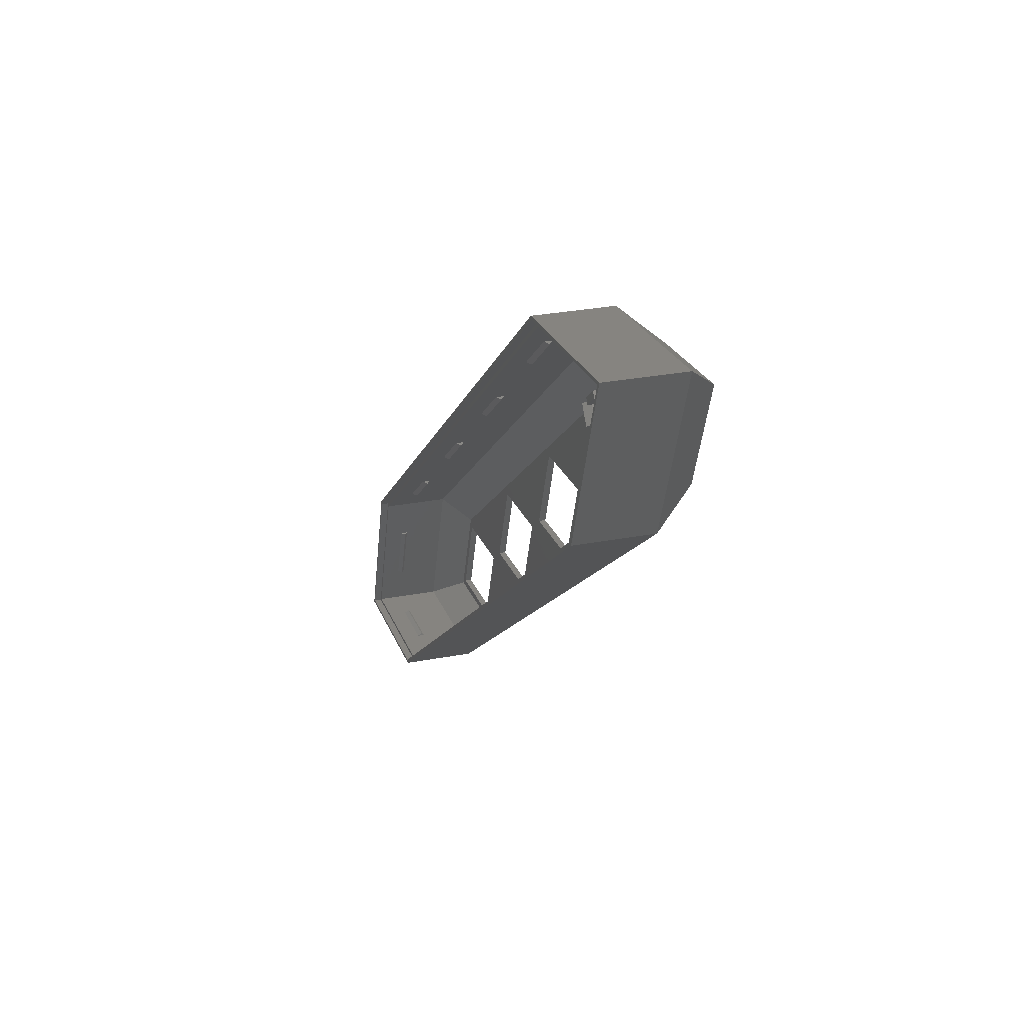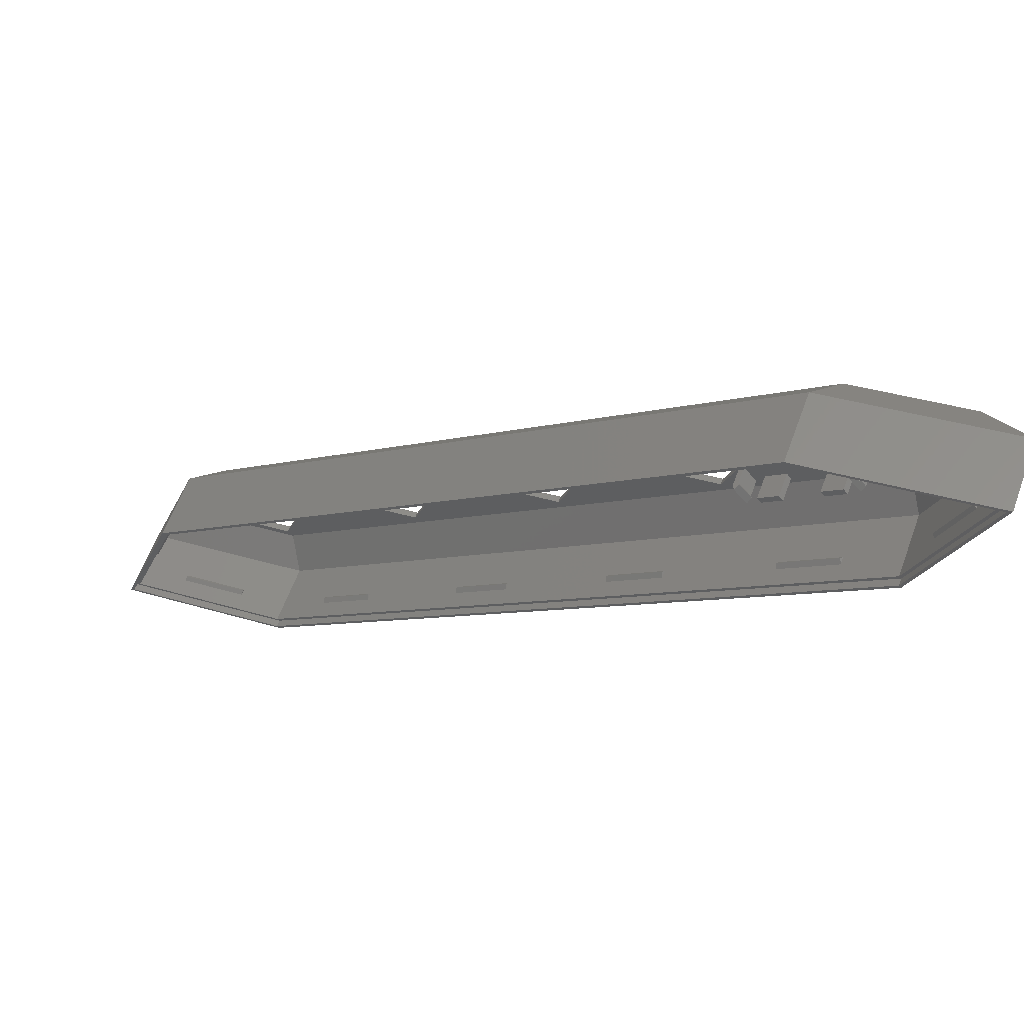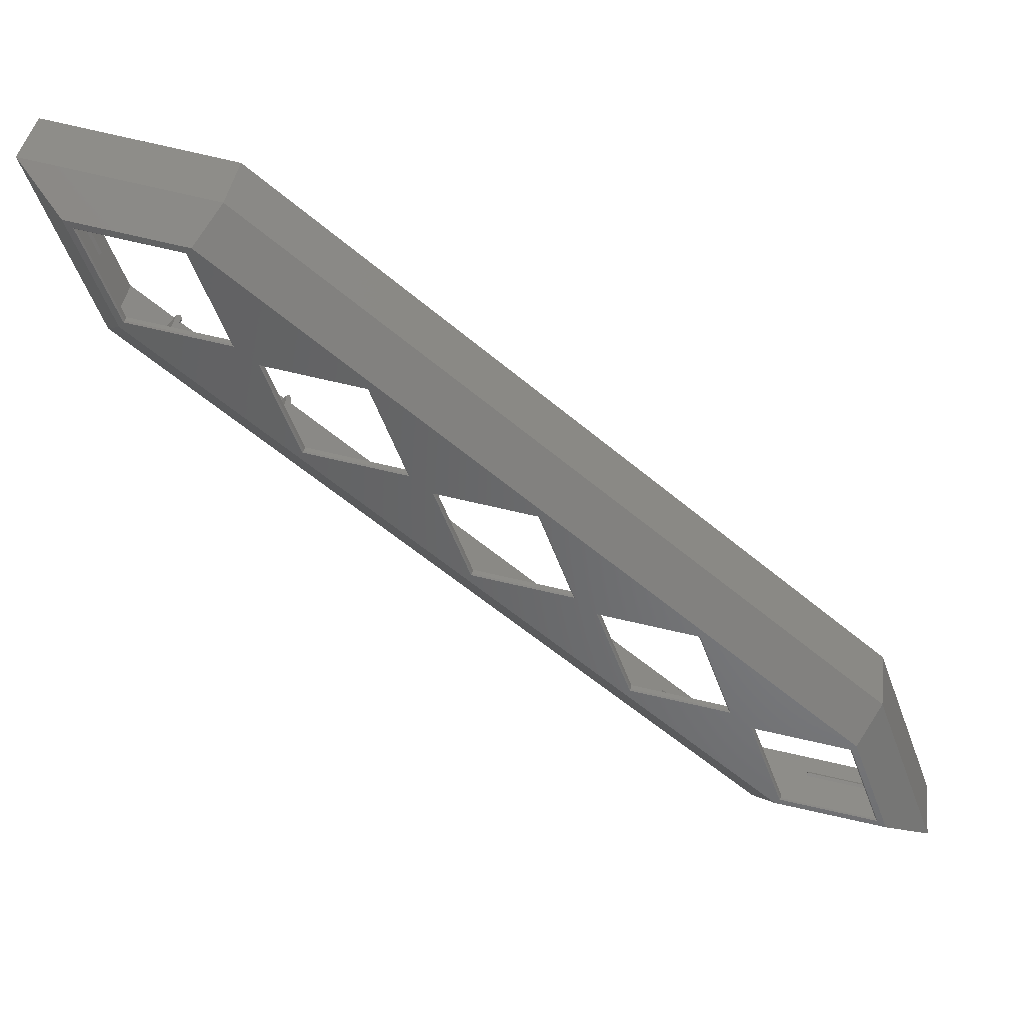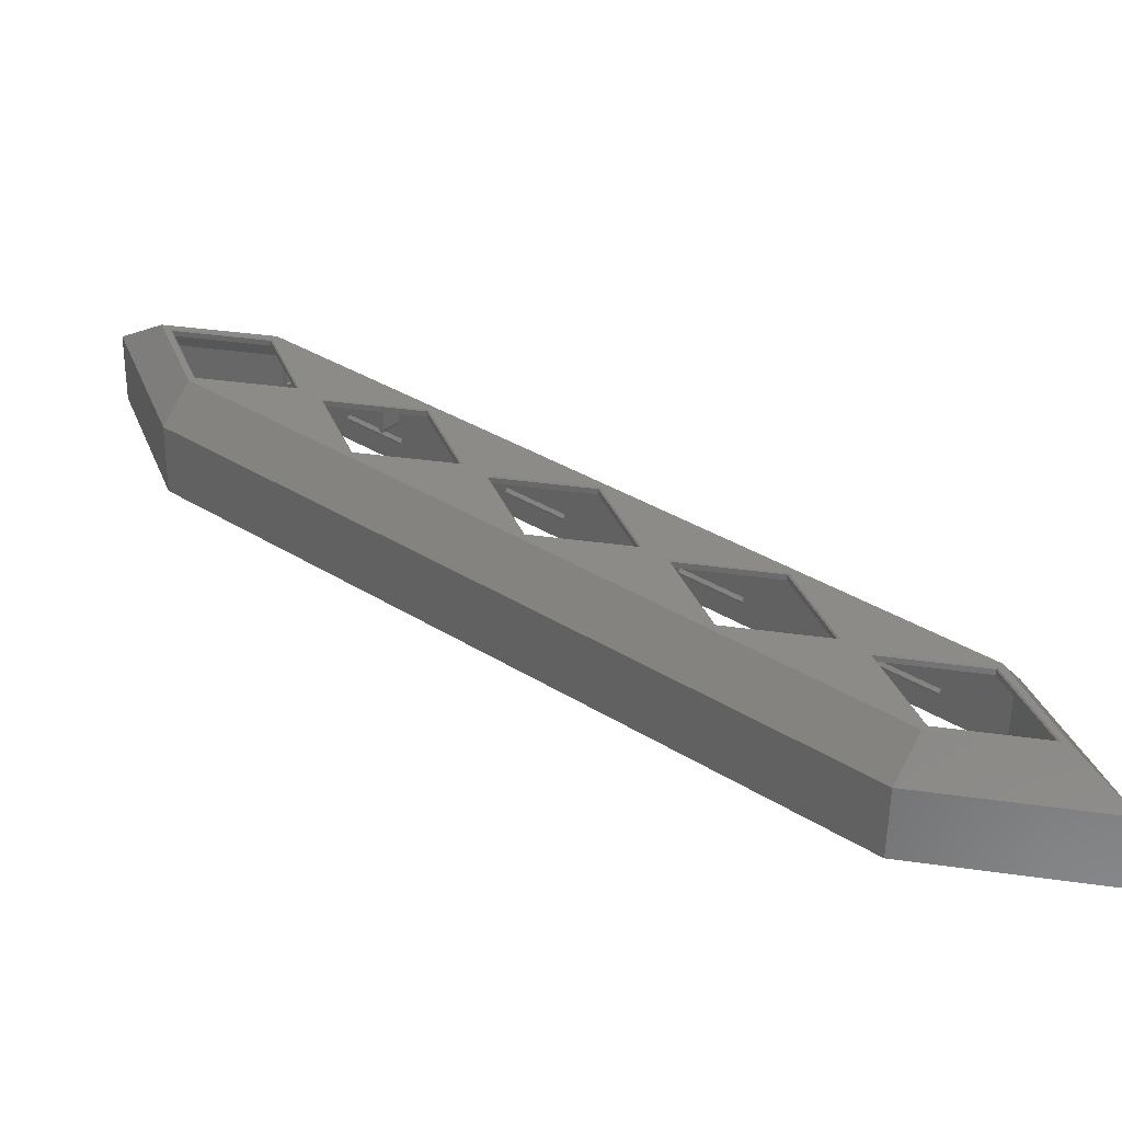
<metadata>
{"format":"stl","ext":"stl","renderer":"f3d","projection":"perspective","resolution":1024,"background":"white","views":[{"elev":30.7,"azim":74.9,"up":"+Y"},{"elev":61.3,"azim":20.2,"up":"+Y"},{"elev":38.3,"azim":-172.6,"up":"+Y"},{"elev":-56.4,"azim":179.1,"up":"+Y"}]}
</metadata>
<code>
# stl→obj: 280 verts, 576 faces
v -107.5 -90.19 2
v -97.88 -63.81 0.4
v -97.88 -63.81 2
v -107.5 -90.19 0.4
v -79.84 -85.31 0.4
v -70.24 -58.94 2
v -70.24 -58.94 0.4
v -79.84 -85.31 2
v -102.5 -89.66 0
v -79.58 -85.62 0
v -71.63 -63.77 0
v -69.71 -58.49 0
v -75.24 -59.47 0
v -106.1 -85.36 0
v -98.14 -63.51 0
v -108 -90.63 0
v -63.05 -52.91 2
v -53.45 -26.53 0.4
v -53.45 -26.53 2
v -63.05 -52.91 0.4
v -35.41 -48.03 0.4
v -25.81 -21.66 2
v -25.81 -21.66 0.4
v -35.41 -48.03 2
v -58.05 -52.38 0
v -35.15 -48.34 0
v -27.2 -26.49 0
v -25.28 -21.21 0
v -30.81 -22.19 0
v -61.66 -48.08 0
v -53.71 -26.22 0
v -63.58 -53.35 0
v -18.62 -15.62 2
v -9.021 10.75 0.4
v -9.021 10.75 2
v -18.62 -15.62 0.4
v 9.021 -10.75 0.4
v 18.62 15.62 2
v 18.62 15.62 0.4
v 9.021 -10.75 2
v -13.62 -15.09 0
v 9.278 -11.06 0
v 17.23 10.79 0
v 19.15 16.07 0
v 13.62 15.09 0
v -17.23 -10.79 0
v -9.278 11.06 0
v -19.15 -16.07 0
v 25.81 21.66 2
v 35.41 48.03 0.4
v 35.41 48.03 2
v 25.81 21.66 0.4
v 53.45 26.53 0.4
v 63.05 52.91 2
v 63.05 52.91 0.4
v 53.45 26.53 2
v 30.81 22.19 0
v 53.71 26.22 0
v 61.66 48.08 0
v 63.58 53.35 0
v 58.05 52.38 0
v 27.2 26.49 0
v 35.15 48.34 0
v 25.28 21.21 0
v 70.24 58.94 2
v 79.84 85.31 0.4
v 79.84 85.31 2
v 70.24 58.94 0.4
v 97.88 63.81 0.4
v 107.5 90.19 2
v 107.5 90.19 0.4
v 97.88 63.81 2
v 75.24 59.47 0
v 98.14 63.51 0
v 106.1 85.36 0
v 108 90.63 0
v 102.5 89.66 0
v 71.63 63.77 0
v 79.58 85.62 0
v 69.71 58.49 0
v 86.32 61.73 7.4
v 84.79 60.44 7.4
v 85.55 61.08 9
v 85.17 60.76 6.8
v 86.32 61.73 2
v 85.17 60.76 2
v 88.64 55.84 7.4
v 90.18 57.13 7.4
v 89.41 56.49 9
v 89.03 56.16 6.8
v 90.18 57.13 2
v 89.03 56.16 2
v 44.27 55.68 2
v 48.14 56.97 2
v 46.86 58.51 2
v 48.12 51.08 2
v 64.47 37.52 2
v 58.66 38.52 2
v 62.52 33.92 2
v 57.52 37.56 2
v 53.5 61.47 2
v 63.46 69.83 2
v 62.18 71.36 2
v 46.97 50.12 2
v 43.12 54.72 2
v 85.15 54.87 2
v 86.44 53.34 2
v 79.79 50.37 2
v 69.83 42.02 2
v 71.12 40.48 2
v 78.3 87.15 2
v 110.7 92.86 2
v 71.92 78.88 2
v 75.78 74.29 2
v 74.63 73.32 2
v 68.82 74.33 2
v 70.77 77.92 2
v 99.42 61.97 2
v 81.07 48.84 2
v 65.75 35.98 2
v 61.37 32.96 2
v -78.3 -87.15 2
v -110.7 -92.86 2
v 67.54 75.86 2
v 52.22 63.01 2
v -99.42 -61.97 2
v 71.92 78.88 7.4
v 70.39 77.6 7.4
v 71.15 78.24 9
v 70.77 77.92 6.8
v 74.24 73 7.4
v 75.78 74.29 7.4
v 75.01 73.65 9
v 74.63 73.32 6.8
v 61.37 32.96 7.4
v 62.9 34.25 7.4
v 62.14 33.6 9
v 62.52 33.92 6.8
v 59.05 38.84 7.4
v 57.52 37.56 7.4
v 58.28 38.2 9
v 58.66 38.52 6.8
v 46.97 50.12 7.4
v 48.51 51.41 7.4
v 47.74 50.76 9
v 48.12 51.08 6.8
v 44.65 56 7.4
v 43.12 54.72 7.4
v 43.88 55.36 9
v 44.27 55.68 6.8
v 79.79 50.37 8.9
v 81.07 48.84 8.9
v 86.44 53.34 8.9
v 85.15 54.87 8.9
v 62.18 71.36 8.9
v 63.46 69.83 8.9
v 68.82 74.33 8.9
v 67.54 75.86 8.9
v 64.47 37.52 8.9
v 65.75 35.98 8.9
v 71.12 40.48 8.9
v 69.83 42.02 8.9
v 46.86 58.51 8.9
v 48.14 56.97 8.9
v 53.5 61.47 8.9
v 52.22 63.01 8.9
v 110.7 92.86 0
v 99.42 61.97 0
v -78.3 -87.15 0
v -110.7 -92.86 0
v 78.3 87.15 0
v -99.42 -61.97 0
v -123.9 -104 10
v 71.87 94.81 10
v -105.9 -54.31 10
v 123.9 104 10
v -71.87 -94.81 10
v 105.9 54.31 10
v -105.9 -54.31 30
v -123.9 -104 30
v 71.87 94.81 30
v 123.9 104 30
v 105.9 54.31 30
v -71.87 -94.81 30
v 122.6 102.9 30
v 72.51 94.05 30
v -105.2 -55.08 30
v -122.6 -102.9 30
v 105.2 55.08 30
v -72.51 -94.05 30
v -105.2 -55.08 28
v -122.6 -102.9 28
v 72.51 94.05 28
v 122.6 102.9 28
v 105.2 55.08 28
v -72.51 -94.05 28
v 121.3 101.8 28
v 73.16 93.28 28
v -104.6 -55.85 28
v -121.3 -101.8 28
v 104.6 55.85 28
v -73.16 -93.28 28
v -109.6 -69.68 21.11
v -109.6 -69.68 22.97
v -116.4 -88.47 22.97
v -116.4 -88.47 21.11
v -104.6 -55.85 10
v -121.3 -101.8 10
v 14.17 43.79 21
v 43.28 68.21 23.15
v 14.17 43.79 23.15
v 43.28 68.21 21
v -30.26 6.504 21
v -1.151 30.93 23.15
v -30.26 6.504 23.15
v -1.151 30.93 21
v -74.69 -30.78 21
v -45.58 -6.351 23.15
v -74.69 -30.78 23.15
v -45.58 -6.351 21
v -90.01 -43.63 23.15
v -90.01 -43.63 21
v 73.16 93.28 10
v 58.6 81.07 23.15
v 58.6 81.07 21
v 87.65 95.84 22.97
v 87.65 95.84 21.11
v 121.3 101.8 10
v 107.3 99.31 22.97
v 107.3 99.31 21.11
v 116.4 88.47 21.11
v 109.6 69.68 21.11
v 104.6 55.85 10
v 116.4 88.47 22.97
v 109.6 69.68 22.97
v -14.17 -43.79 21
v -43.28 -68.21 23.15
v -14.17 -43.79 23.15
v -43.28 -68.21 21
v 30.26 -6.504 21
v 1.151 -30.93 23.15
v 30.26 -6.504 23.15
v 1.151 -30.93 21
v 74.69 30.78 21
v 45.58 6.351 23.15
v 74.69 30.78 23.15
v 45.58 6.351 21
v 90.01 43.63 23.15
v 90.01 43.63 21
v -73.16 -93.28 10
v -58.6 -81.07 23.15
v -58.6 -81.07 21
v -87.65 -95.84 22.97
v -87.65 -95.84 21.11
v -107.3 -99.31 22.97
v -107.3 -99.31 21.11
v -89.5 -44.25 21.8
v -74.18 -31.39 21.8
v -59.11 -80.45 21.8
v -43.79 -67.6 21.8
v -45.07 -6.964 21.8
v -29.75 5.892 21.8
v -14.68 -43.17 21.8
v 0.6366 -30.32 21.8
v -0.6366 30.32 21.8
v 14.68 43.17 21.8
v 29.75 -5.892 21.8
v 45.07 6.964 21.8
v 43.79 67.6 21.8
v 59.11 80.45 21.8
v 74.18 31.39 21.8
v 89.5 44.25 21.8
v -115.8 -88.71 21.8
v -108.9 -69.91 21.8
v -87.77 -95.15 21.8
v -107.5 -98.63 21.8
v 87.77 95.15 21.8
v 107.5 98.63 21.8
v 115.8 88.71 21.8
v 108.9 69.91 21.8
f 1 2 3
f 2 1 4
f 5 6 7
f 6 5 8
f 5 1 8
f 1 5 4
f 2 6 3
f 6 2 7
f 9 5 10
f 10 5 11
f 11 7 12
f 7 11 5
f 13 7 2
f 7 13 12
f 14 15 2
f 9 4 5
f 4 9 16
f 4 14 2
f 14 4 16
f 2 15 13
f 17 18 19
f 18 17 20
f 21 22 23
f 22 21 24
f 18 22 19
f 22 18 23
f 21 17 24
f 17 21 20
f 25 21 26
f 26 21 27
f 27 23 28
f 23 27 21
f 29 23 18
f 23 29 28
f 30 31 18
f 25 20 21
f 20 25 32
f 20 30 18
f 30 20 32
f 18 31 29
f 33 34 35
f 34 33 36
f 37 38 39
f 38 37 40
f 34 38 35
f 38 34 39
f 37 33 40
f 33 37 36
f 41 37 42
f 42 37 43
f 43 39 44
f 39 43 37
f 45 39 34
f 39 45 44
f 46 47 34
f 41 36 37
f 36 41 48
f 36 46 34
f 46 36 48
f 34 47 45
f 49 50 51
f 50 49 52
f 53 54 55
f 54 53 56
f 50 54 51
f 54 50 55
f 53 49 56
f 49 53 52
f 57 53 58
f 58 53 59
f 59 55 60
f 55 59 53
f 61 55 50
f 55 61 60
f 62 63 50
f 57 52 53
f 52 57 64
f 52 62 50
f 62 52 64
f 50 63 61
f 65 66 67
f 66 65 68
f 69 70 71
f 70 69 72
f 69 65 72
f 65 69 68
f 66 70 67
f 70 66 71
f 73 69 74
f 74 69 75
f 75 71 76
f 71 75 69
f 77 71 66
f 71 77 76
f 78 79 66
f 73 68 69
f 68 73 80
f 68 78 66
f 78 68 80
f 66 79 77
f 81 82 83
f 81 84 82
f 85 84 81
f 84 85 86
f 87 88 89
f 90 88 87
f 91 90 92
f 90 91 88
f 83 88 81
f 88 83 89
f 88 85 81
f 85 88 91
f 93 94 95
f 94 93 96
f 97 98 99
f 54 100 98
f 100 54 56
f 101 102 103
f 102 101 54
f 96 101 94
f 101 96 54
f 104 54 96
f 104 51 54
f 51 104 105
f 106 92 86
f 92 106 107
f 72 85 91
f 86 108 106
f 65 108 86
f 65 85 72
f 65 86 85
f 108 65 109
f 108 109 110
f 111 70 112
f 70 111 67
f 113 67 111
f 114 65 67
f 115 65 114
f 116 115 117
f 70 118 112
f 72 118 70
f 91 118 72
f 107 91 92
f 91 107 118
f 119 118 107
f 110 119 108
f 110 118 119
f 120 118 110
f 98 109 54
f 109 98 97
f 99 120 97
f 121 120 99
f 56 121 100
f 56 120 121
f 38 56 49
f 40 56 38
f 40 120 56
f 40 118 120
f 22 40 33
f 24 40 22
f 122 40 24
f 122 17 6
f 40 122 118
f 17 122 24
f 8 122 6
f 1 122 8
f 122 1 123
f 67 113 114
f 124 113 111
f 115 102 65
f 102 115 116
f 117 124 116
f 113 124 117
f 111 103 124
f 103 125 101
f 111 125 103
f 111 95 125
f 95 105 93
f 95 51 105
f 51 38 49
f 51 35 38
f 95 35 51
f 111 35 95
f 35 22 33
f 35 19 22
f 126 35 111
f 126 17 19
f 17 126 6
f 35 126 19
f 6 126 3
f 126 1 3
f 1 126 123
f 54 65 102
f 54 109 65
f 92 84 86
f 84 92 90
f 87 84 90
f 84 87 82
f 82 89 83
f 89 82 87
f 127 128 129
f 127 130 128
f 113 130 127
f 130 113 117
f 131 132 133
f 134 132 131
f 114 134 115
f 134 114 132
f 129 132 127
f 132 129 133
f 132 113 127
f 113 132 114
f 115 130 117
f 130 115 134
f 131 130 134
f 130 131 128
f 128 133 129
f 133 128 131
f 135 136 137
f 135 138 136
f 121 138 135
f 138 121 99
f 139 140 141
f 142 140 139
f 100 142 98
f 142 100 140
f 140 137 141
f 137 140 135
f 121 140 100
f 140 121 135
f 138 98 142
f 98 138 99
f 138 139 136
f 139 138 142
f 141 136 139
f 136 141 137
f 143 144 145
f 143 146 144
f 104 146 143
f 146 104 96
f 147 148 149
f 150 148 147
f 105 150 93
f 150 105 148
f 148 145 149
f 145 148 143
f 104 148 105
f 148 104 143
f 146 93 150
f 93 146 96
f 146 147 144
f 147 146 150
f 149 144 147
f 144 149 145
f 119 151 108
f 151 119 152
f 153 106 154
f 106 153 107
f 154 152 153
f 152 154 151
f 119 153 152
f 153 119 107
f 106 151 154
f 151 106 108
f 102 155 103
f 155 102 156
f 157 124 158
f 124 157 116
f 124 155 158
f 155 124 103
f 158 156 157
f 156 158 155
f 102 157 156
f 157 102 116
f 120 159 97
f 159 120 160
f 161 109 162
f 109 161 110
f 162 160 161
f 160 162 159
f 120 161 160
f 161 120 110
f 109 159 162
f 159 109 97
f 94 163 95
f 163 94 164
f 165 125 166
f 125 165 101
f 125 163 166
f 163 125 95
f 166 164 165
f 164 166 163
f 94 165 164
f 165 94 101
f 167 75 76
f 168 75 167
f 168 74 75
f 168 73 74
f 59 73 168
f 73 59 80
f 80 59 60
f 168 58 59
f 43 57 58
f 57 43 64
f 64 43 44
f 58 42 43
f 168 42 58
f 41 28 48
f 27 41 42
f 41 27 28
f 42 26 27
f 169 42 168
f 169 25 26
f 25 11 32
f 32 11 12
f 42 169 26
f 25 169 11
f 169 10 11
f 169 9 10
f 170 9 169
f 9 170 16
f 77 167 76
f 171 77 79
f 77 171 167
f 78 171 79
f 61 78 80
f 61 80 60
f 78 61 171
f 63 171 61
f 45 62 64
f 45 64 44
f 62 45 63
f 47 63 45
f 47 171 63
f 29 46 48
f 29 48 28
f 46 29 47
f 31 47 29
f 172 47 31
f 12 30 32
f 13 30 12
f 172 30 13
f 172 13 15
f 30 172 31
f 47 172 171
f 14 172 15
f 170 14 16
f 14 170 172
f 173 172 170
f 172 174 171
f 174 172 175
f 171 174 167
f 168 167 176
f 170 169 177
f 173 175 172
f 174 176 167
f 178 168 176
f 177 168 178
f 168 177 169
f 173 170 177
f 173 179 175
f 179 173 180
f 174 179 181
f 179 174 175
f 176 181 182
f 181 176 174
f 183 176 182
f 176 183 178
f 177 183 184
f 183 177 178
f 173 184 180
f 184 173 177
f 181 185 182
f 185 181 186
f 181 187 186
f 179 187 181
f 179 188 187
f 188 179 180
f 185 183 182
f 189 183 185
f 189 184 183
f 190 184 189
f 188 184 190
f 184 188 180
f 188 191 187
f 191 188 192
f 191 186 187
f 186 191 193
f 193 185 186
f 185 193 194
f 195 185 194
f 185 195 189
f 195 190 189
f 190 195 196
f 196 188 190
f 188 196 192
f 193 197 194
f 197 193 198
f 193 199 198
f 191 199 193
f 191 200 199
f 200 191 192
f 197 195 194
f 201 195 197
f 201 196 195
f 202 196 201
f 200 196 202
f 196 200 192
f 203 199 204
f 200 204 199
f 205 200 206
f 204 200 205
f 199 203 207
f 208 203 206
f 203 208 207
f 208 206 200
f 209 210 211
f 210 209 212
f 213 214 215
f 214 213 216
f 217 218 219
f 218 217 220
f 219 199 221
f 199 222 221
f 207 217 222
f 217 207 220
f 220 207 213
f 213 207 216
f 223 216 207
f 216 223 209
f 209 223 212
f 207 222 199
f 218 199 219
f 215 199 218
f 199 215 198
f 214 198 215
f 211 198 214
f 210 198 211
f 224 198 210
f 225 198 224
f 225 223 198
f 212 223 225
f 198 226 197
f 198 227 226
f 228 227 223
f 223 227 198
f 229 197 226
f 230 197 229
f 230 228 197
f 227 228 230
f 228 231 197
f 228 232 231
f 201 232 233
f 233 232 228
f 234 197 231
f 235 197 234
f 235 201 197
f 232 201 235
f 236 237 238
f 237 236 239
f 240 241 242
f 241 240 243
f 244 245 246
f 245 244 247
f 246 201 248
f 201 249 248
f 233 244 249
f 244 233 247
f 247 233 240
f 240 233 243
f 250 243 233
f 243 250 236
f 236 250 239
f 233 249 201
f 245 201 246
f 242 201 245
f 201 242 202
f 241 202 242
f 238 202 241
f 237 202 238
f 251 202 237
f 252 202 251
f 252 250 202
f 239 250 252
f 202 253 200
f 202 254 253
f 208 254 250
f 250 254 202
f 255 200 253
f 256 200 255
f 256 208 200
f 254 208 256
f 208 123 207
f 223 126 111
f 126 223 207
f 111 228 223
f 233 228 112
f 208 250 122
f 123 126 207
f 111 112 228
f 233 112 118
f 118 250 233
f 250 118 122
f 208 122 123
f 257 221 222
f 257 219 221
f 219 257 258
f 257 217 258
f 217 257 222
f 258 217 219
f 252 251 259
f 252 260 239
f 260 252 259
f 260 251 237
f 251 260 259
f 239 260 237
f 261 218 220
f 261 215 218
f 215 261 262
f 261 213 262
f 213 261 220
f 262 213 215
f 236 238 263
f 236 264 243
f 264 236 263
f 264 238 241
f 238 264 263
f 243 264 241
f 265 214 216
f 265 211 214
f 211 265 266
f 265 209 266
f 209 265 216
f 266 209 211
f 240 242 267
f 240 268 247
f 268 240 267
f 268 242 245
f 242 268 267
f 247 268 245
f 269 210 212
f 269 224 210
f 224 269 270
f 269 225 270
f 225 269 212
f 270 225 224
f 244 246 271
f 244 272 249
f 272 244 271
f 272 246 248
f 246 272 271
f 249 272 248
f 206 273 205
f 273 203 274
f 203 273 206
f 205 274 204
f 274 205 273
f 203 204 274
f 254 275 253
f 256 275 254
f 275 256 276
f 275 255 253
f 255 275 276
f 256 255 276
f 277 226 227
f 277 229 226
f 229 277 278
f 277 230 278
f 230 277 227
f 278 230 229
f 279 234 231
f 232 279 231
f 279 232 280
f 280 234 279
f 234 280 235
f 280 232 235

</code>
